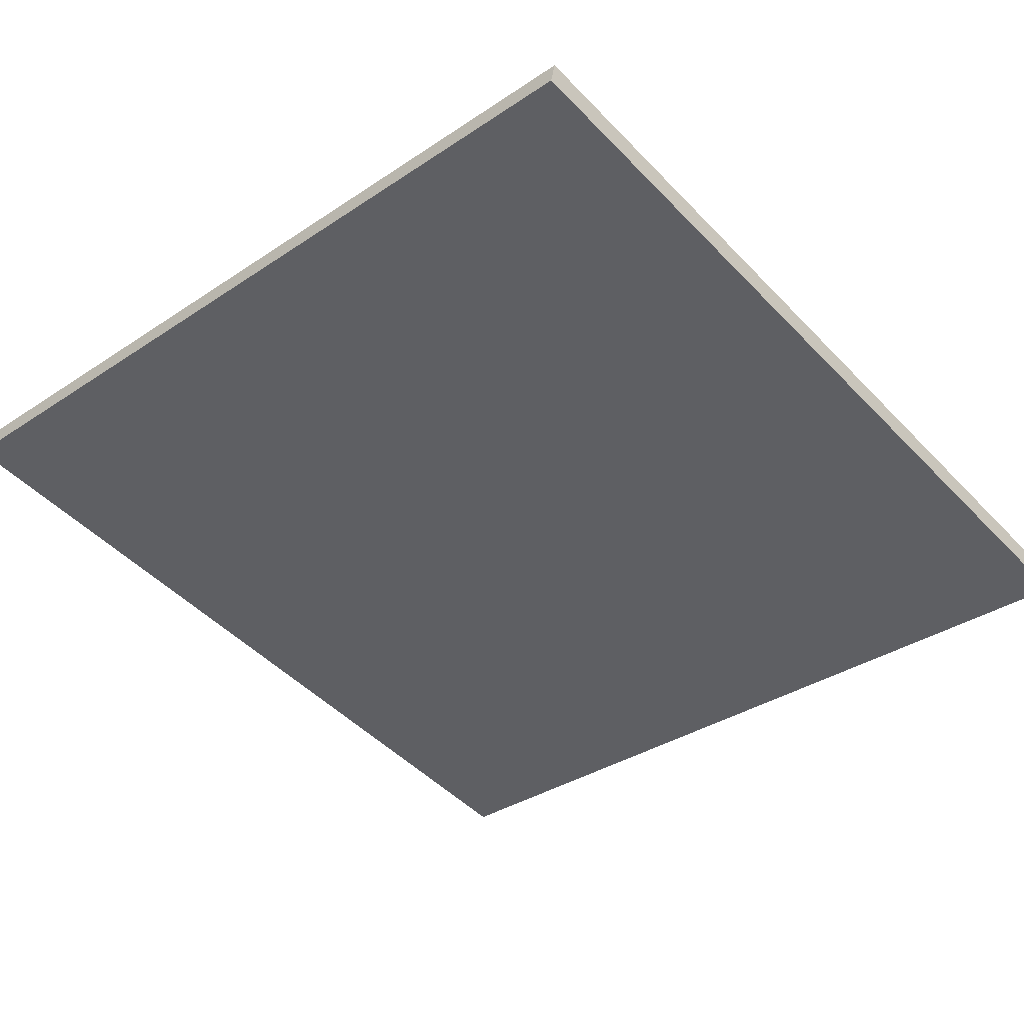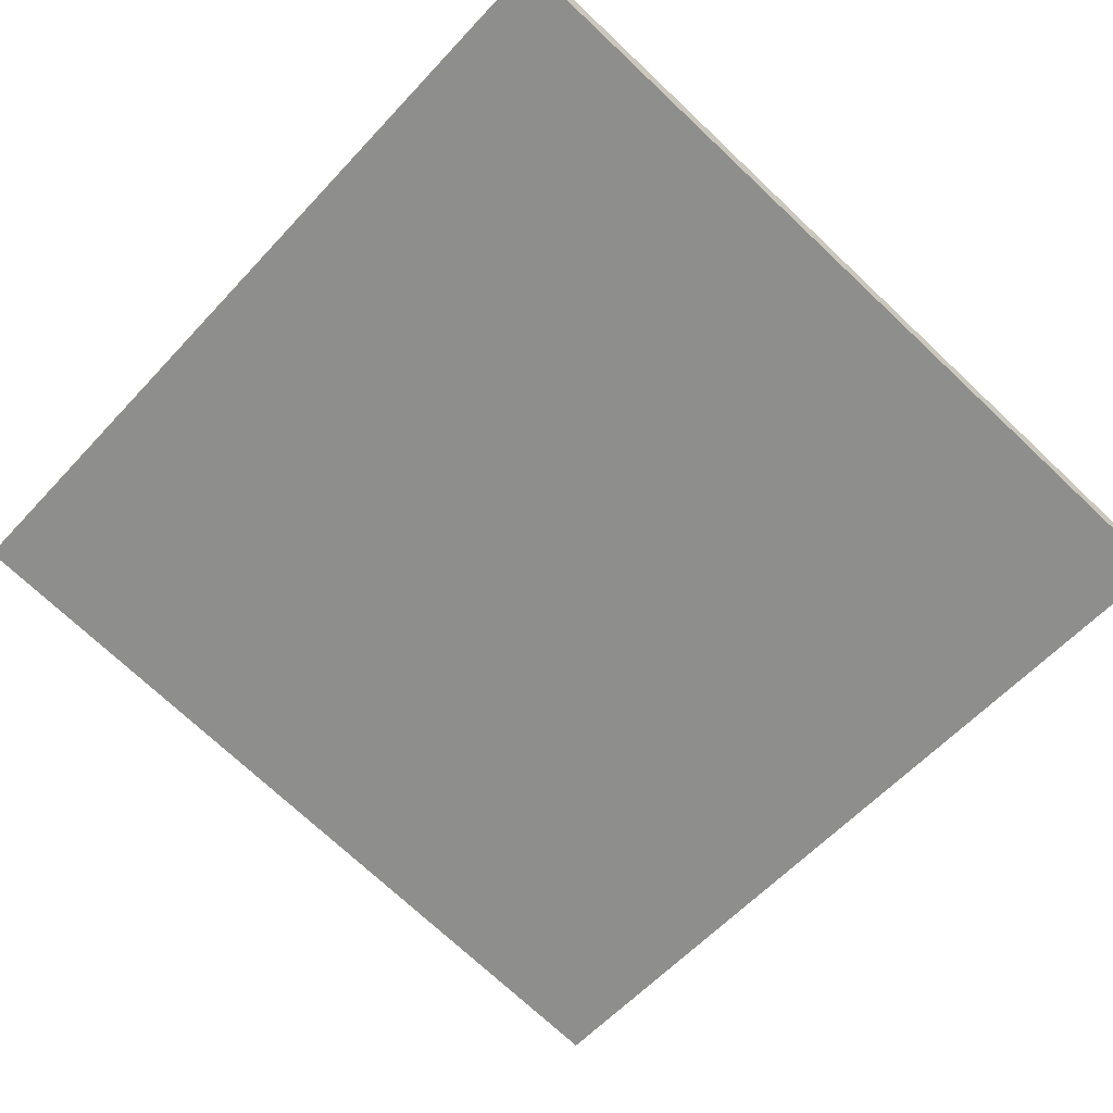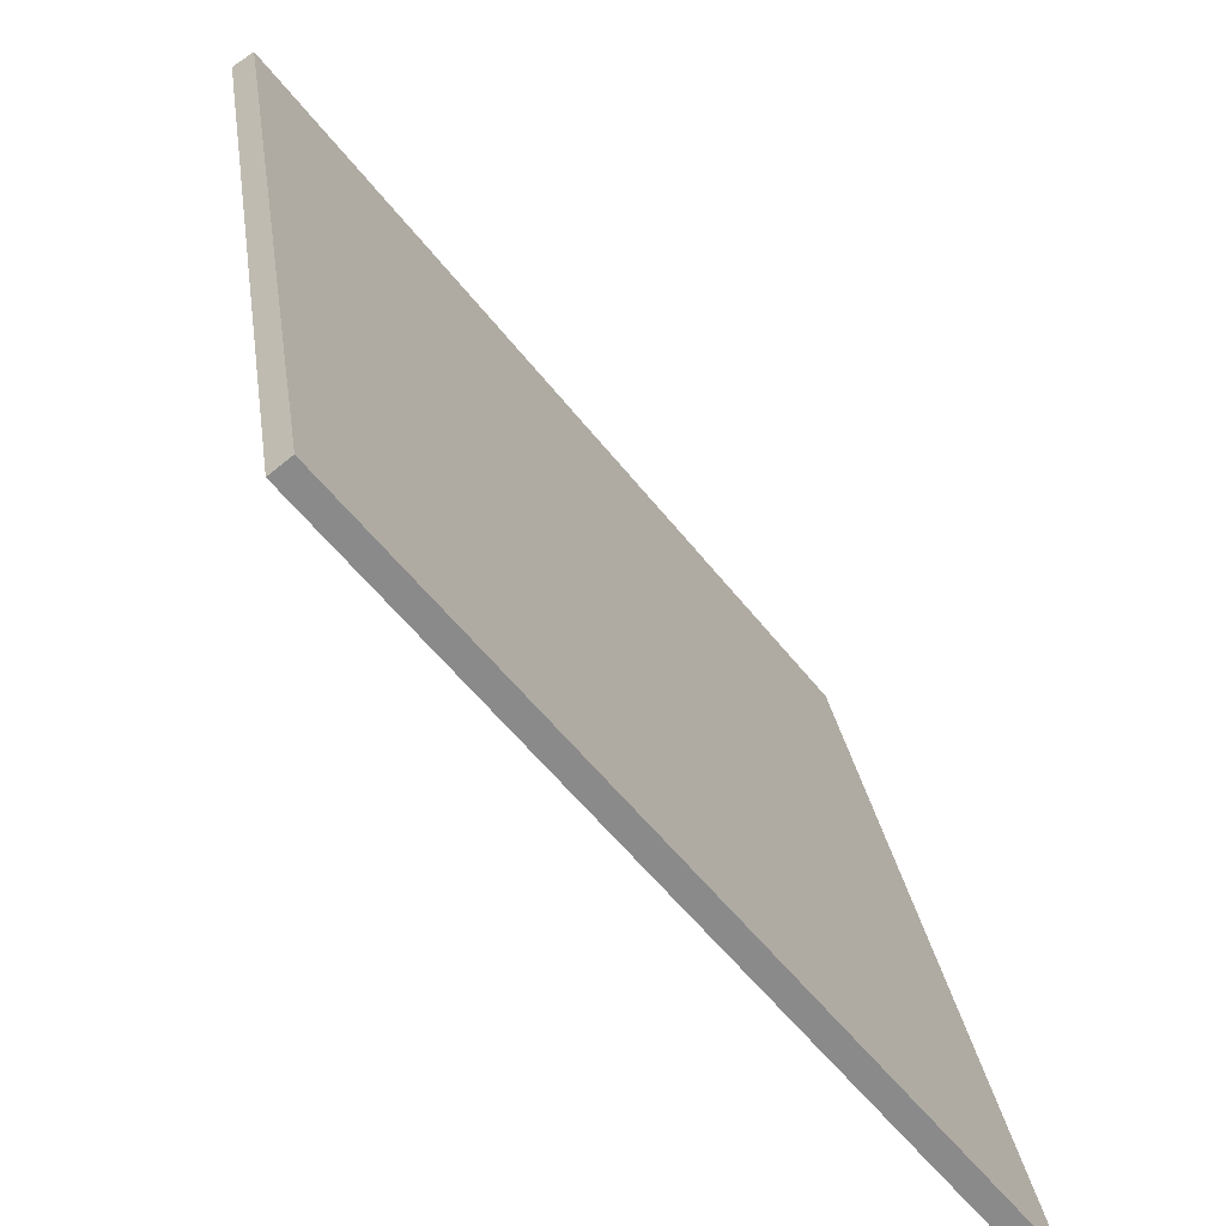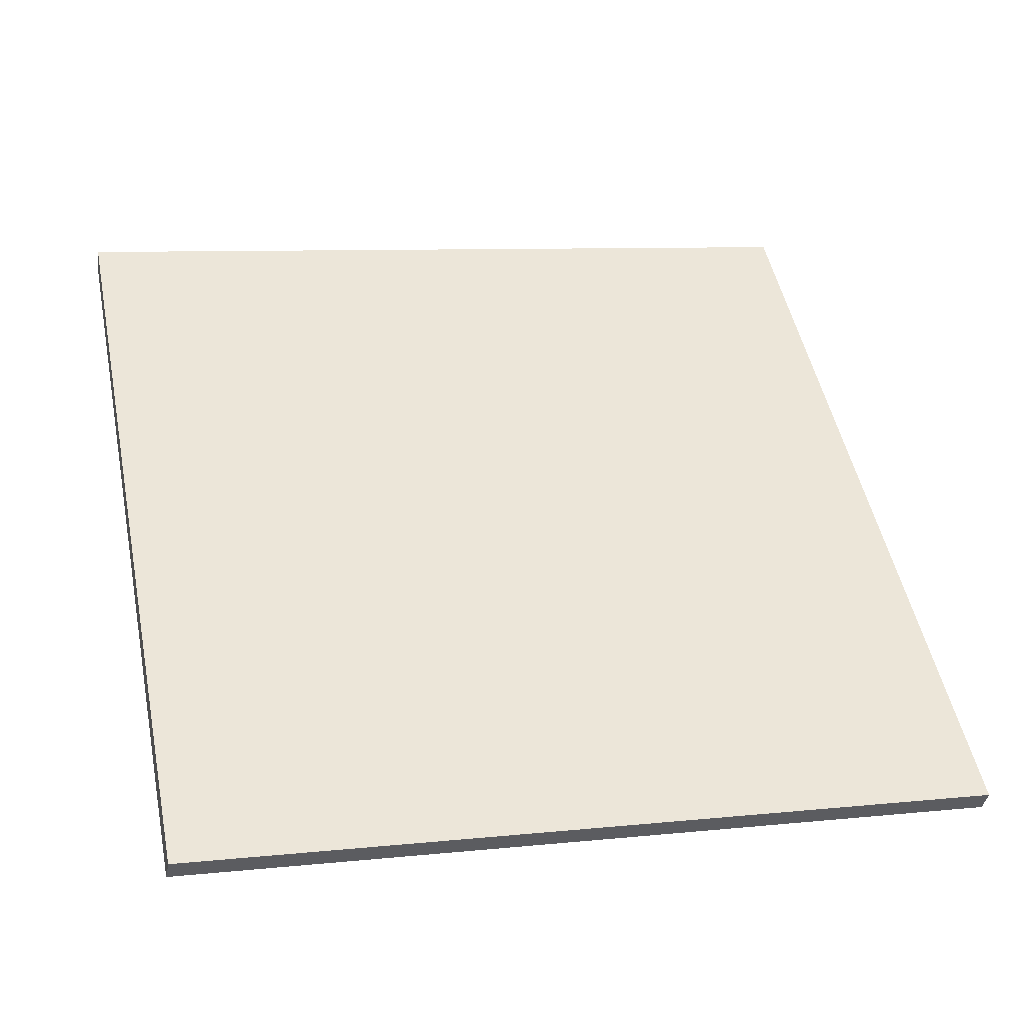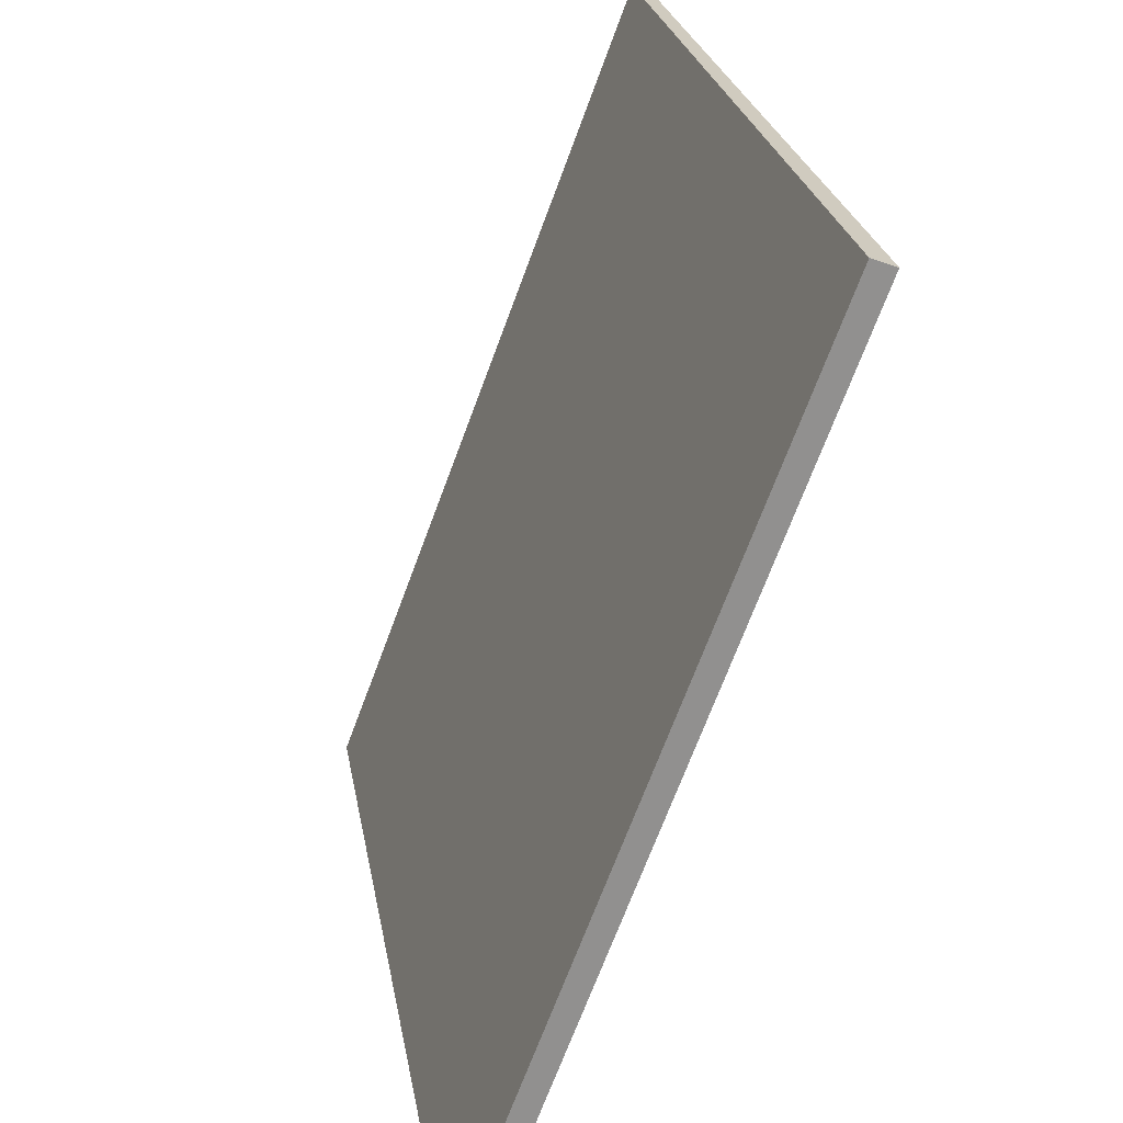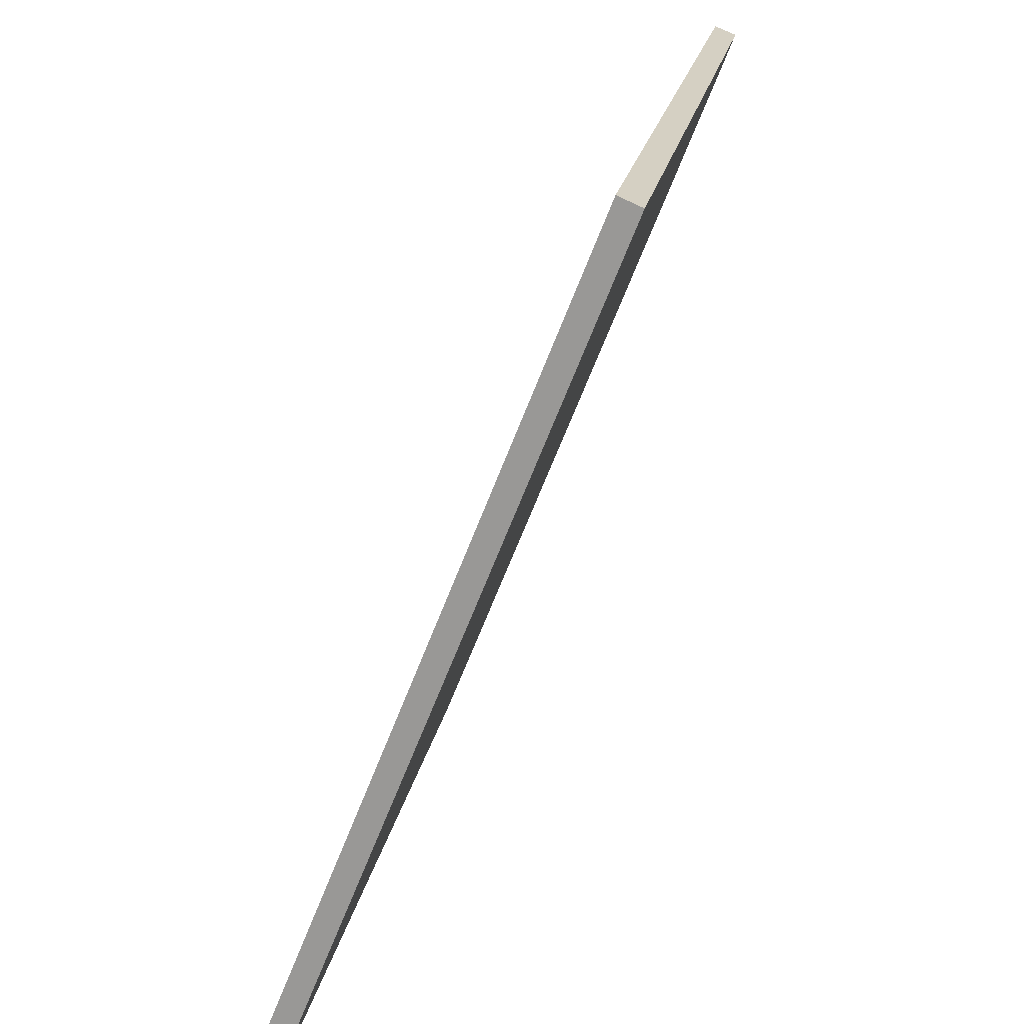
<metadata>
{"format":"obj","ext":"obj","renderer":"f3d","projection":"perspective","resolution":1024,"background":"white","views":[{"elev":-34.5,"azim":-138.1,"up":"+Y"},{"elev":-73.3,"azim":-43.2,"up":"+Y"},{"elev":-56.6,"azim":127.5,"up":"+Z"},{"elev":50.2,"azim":-101.6,"up":"+Y"},{"elev":-69.2,"azim":69.7,"up":"+Z"},{"elev":-66.9,"azim":-111.3,"up":"+Z"}]}
</metadata>
<code>
o Plane
v -1.011 -0.1771 0.9976
v 1.012 -0.1757 0.9963
v 1.016 0.1747 -0.998
v -1.012 0.1757 -0.9963
v 1.016 -0.2306 0.9882
v 1.012 -0.1757 0.9963
v -1.011 -0.1771 0.9976
v -1.011 -0.2306 0.9882
v -1.012 0.1757 -0.9963
v -1.011 0.1213 -1.007
v 1.016 0.1213 -1.007
v 1.016 0.1747 -0.998
f 1 2 3 4
f 5 6 7 8
f 8 7 9 10
f 10 11 5 8
f 11 12 6 5
f 10 9 12 11

</code>
